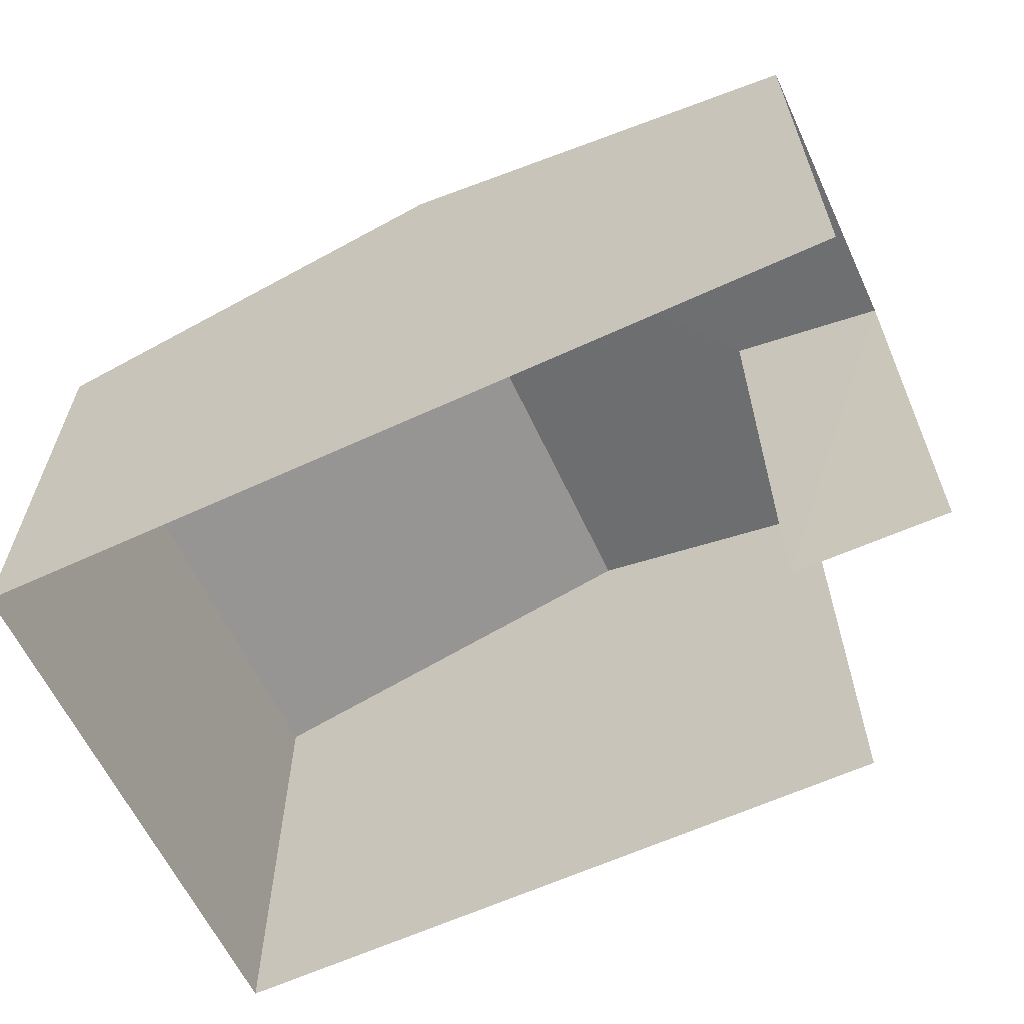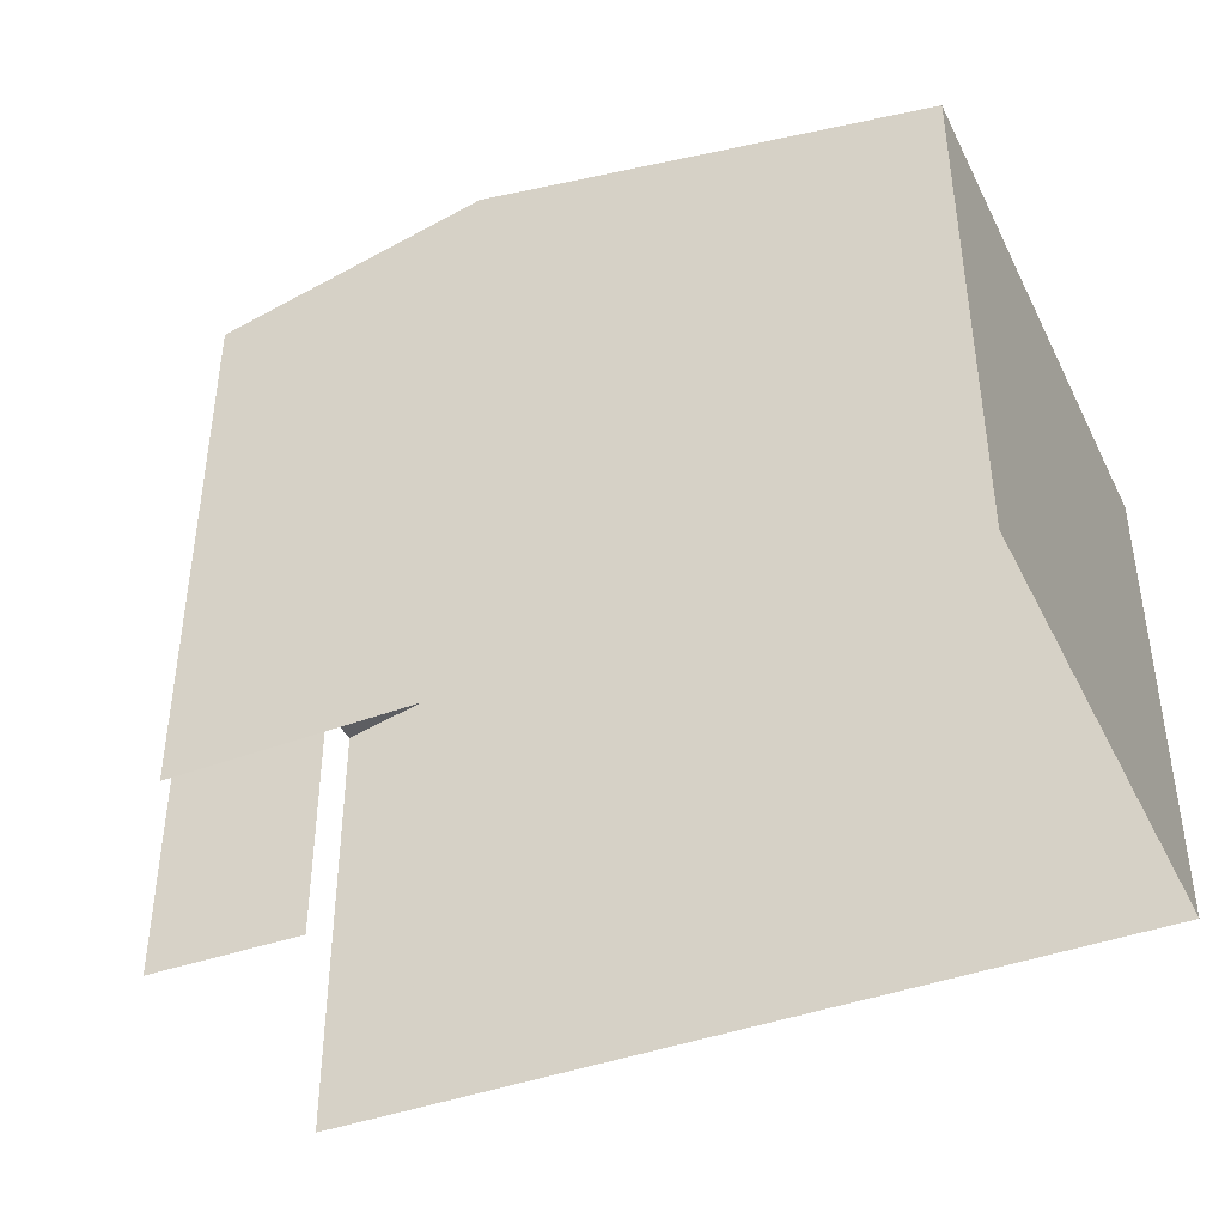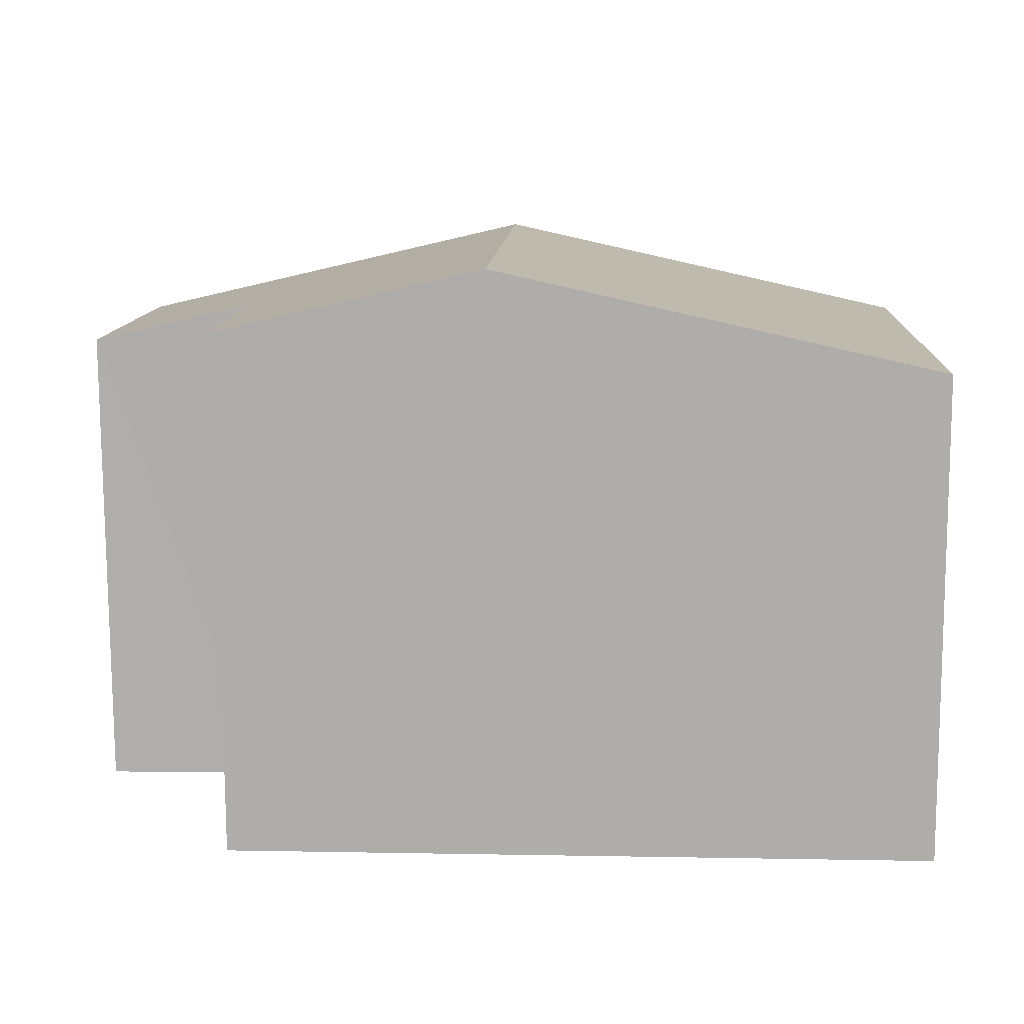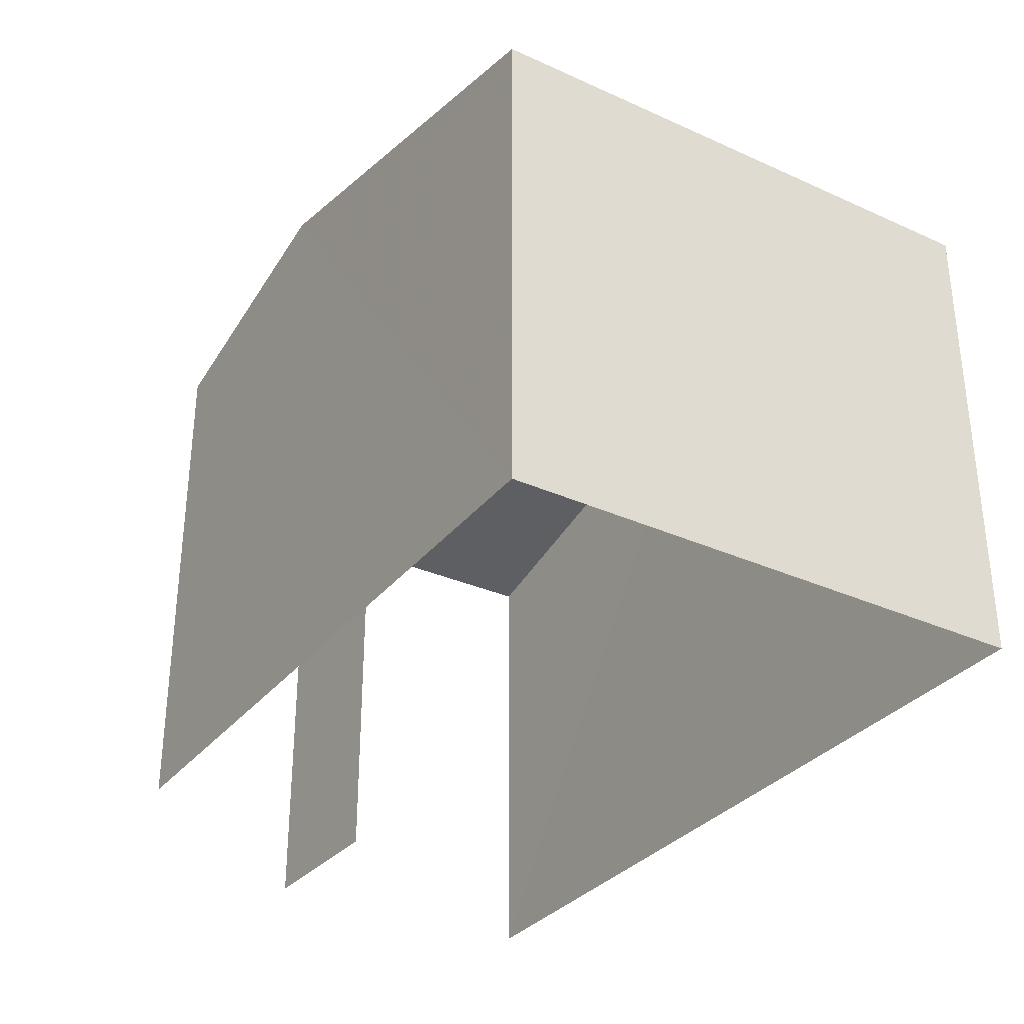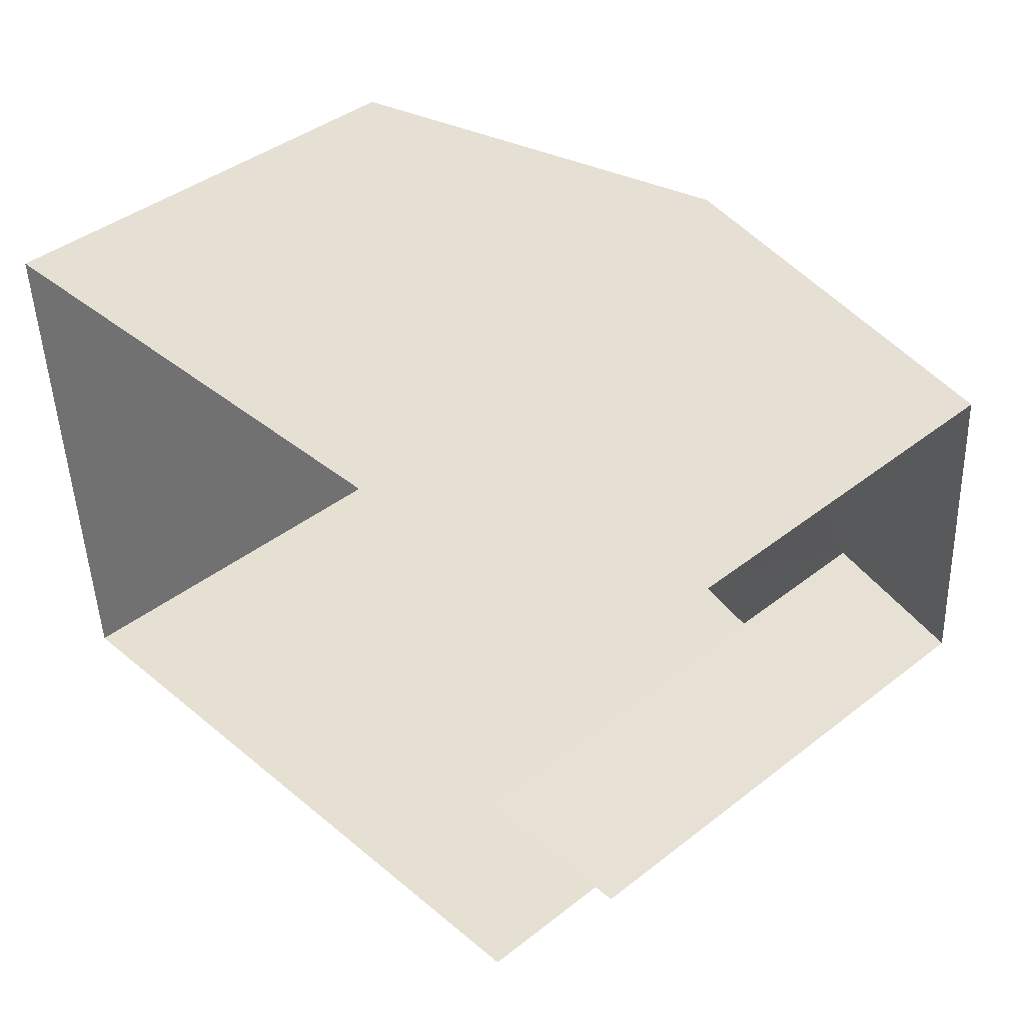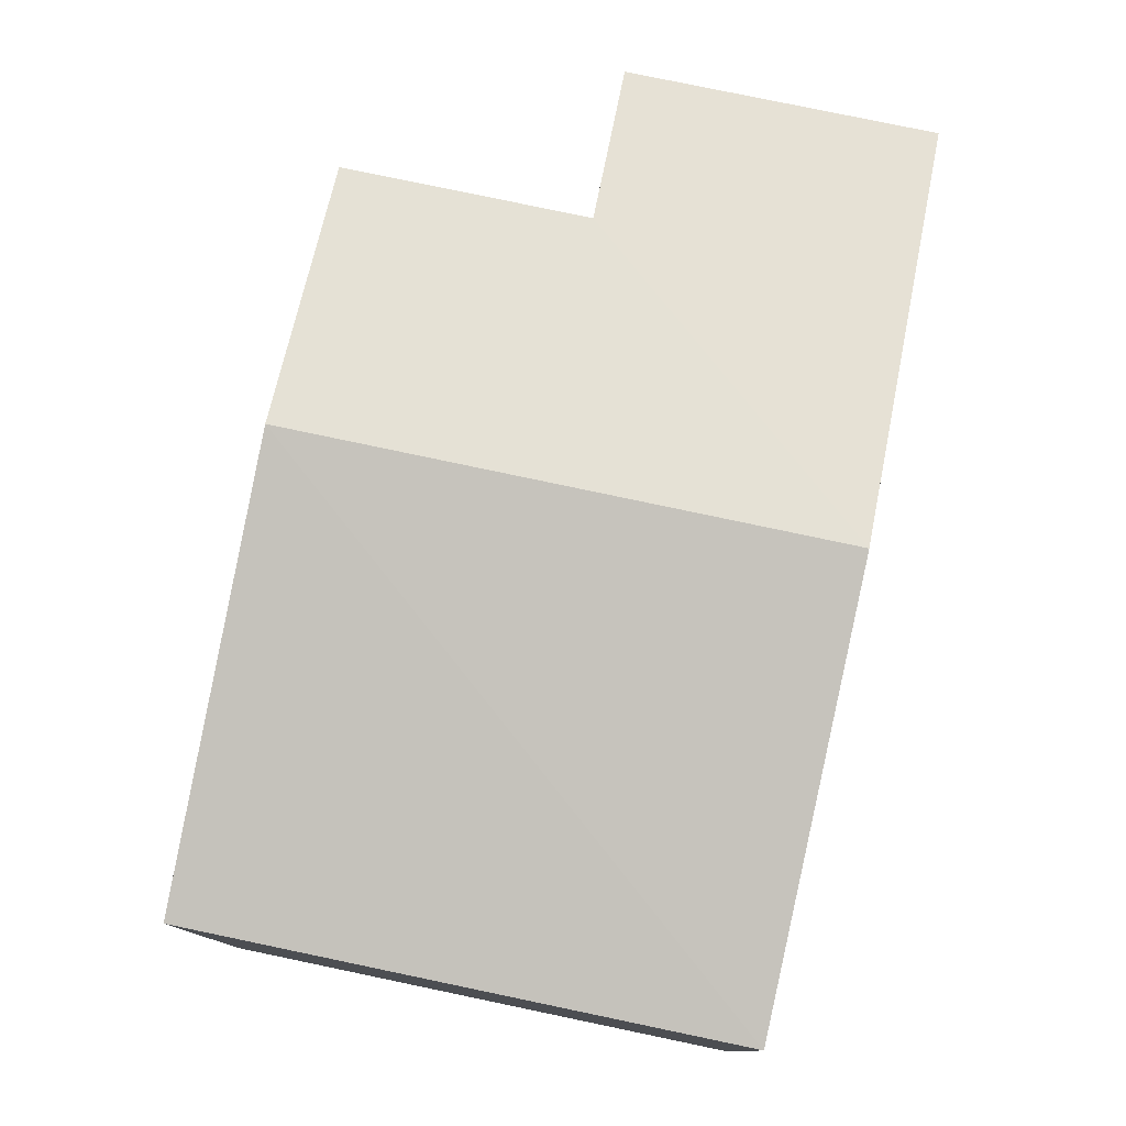
<metadata>
{"format":"obj","ext":"obj","renderer":"f3d","projection":"perspective","resolution":1024,"background":"white","views":[{"elev":-61.8,"azim":-158.0,"up":"+Z"},{"elev":-41.0,"azim":21.7,"up":"+Z"},{"elev":-77.9,"azim":0.3,"up":"+Y"},{"elev":-32.5,"azim":54.8,"up":"+Z"},{"elev":41.5,"azim":-133.2,"up":"+Y"},{"elev":78.3,"azim":98.8,"up":"+Z"}]}
</metadata>
<code>
v -3.733e+05 -1.054e+05 21.85
v -3.733e+05 -1.054e+05 21.84
v -3.733e+05 -1.054e+05 21.85
v -3.733e+05 -1.054e+05 21.85
v -3.733e+05 -1.054e+05 21.85
v -3.733e+05 -1.054e+05 21.85
v -3.733e+05 -1.054e+05 29.26
v -3.733e+05 -1.054e+05 30.12
v -3.733e+05 -1.054e+05 29.24
v -3.733e+05 -1.054e+05 30.11
v -3.733e+05 -1.054e+05 28.71
v -3.733e+05 -1.054e+05 28.72
v -3.733e+05 -1.054e+05 28.71
v -3.733e+05 -1.054e+05 28.72
f 1 2 3
f 3 4 1
f 5 2 1
f 6 5 1
f 9 1 4
f 7 9 4
f 12 11 5
f 6 12 5
f 7 8 9
f 8 10 9
f 9 11 12
f 9 10 11
f 8 13 10
f 8 14 13
f 7 4 8
f 4 3 8
f 3 14 8
f 12 6 1
f 9 12 1
f 13 2 10
f 2 5 10
f 5 11 10
f 14 3 2
f 13 14 2

</code>
